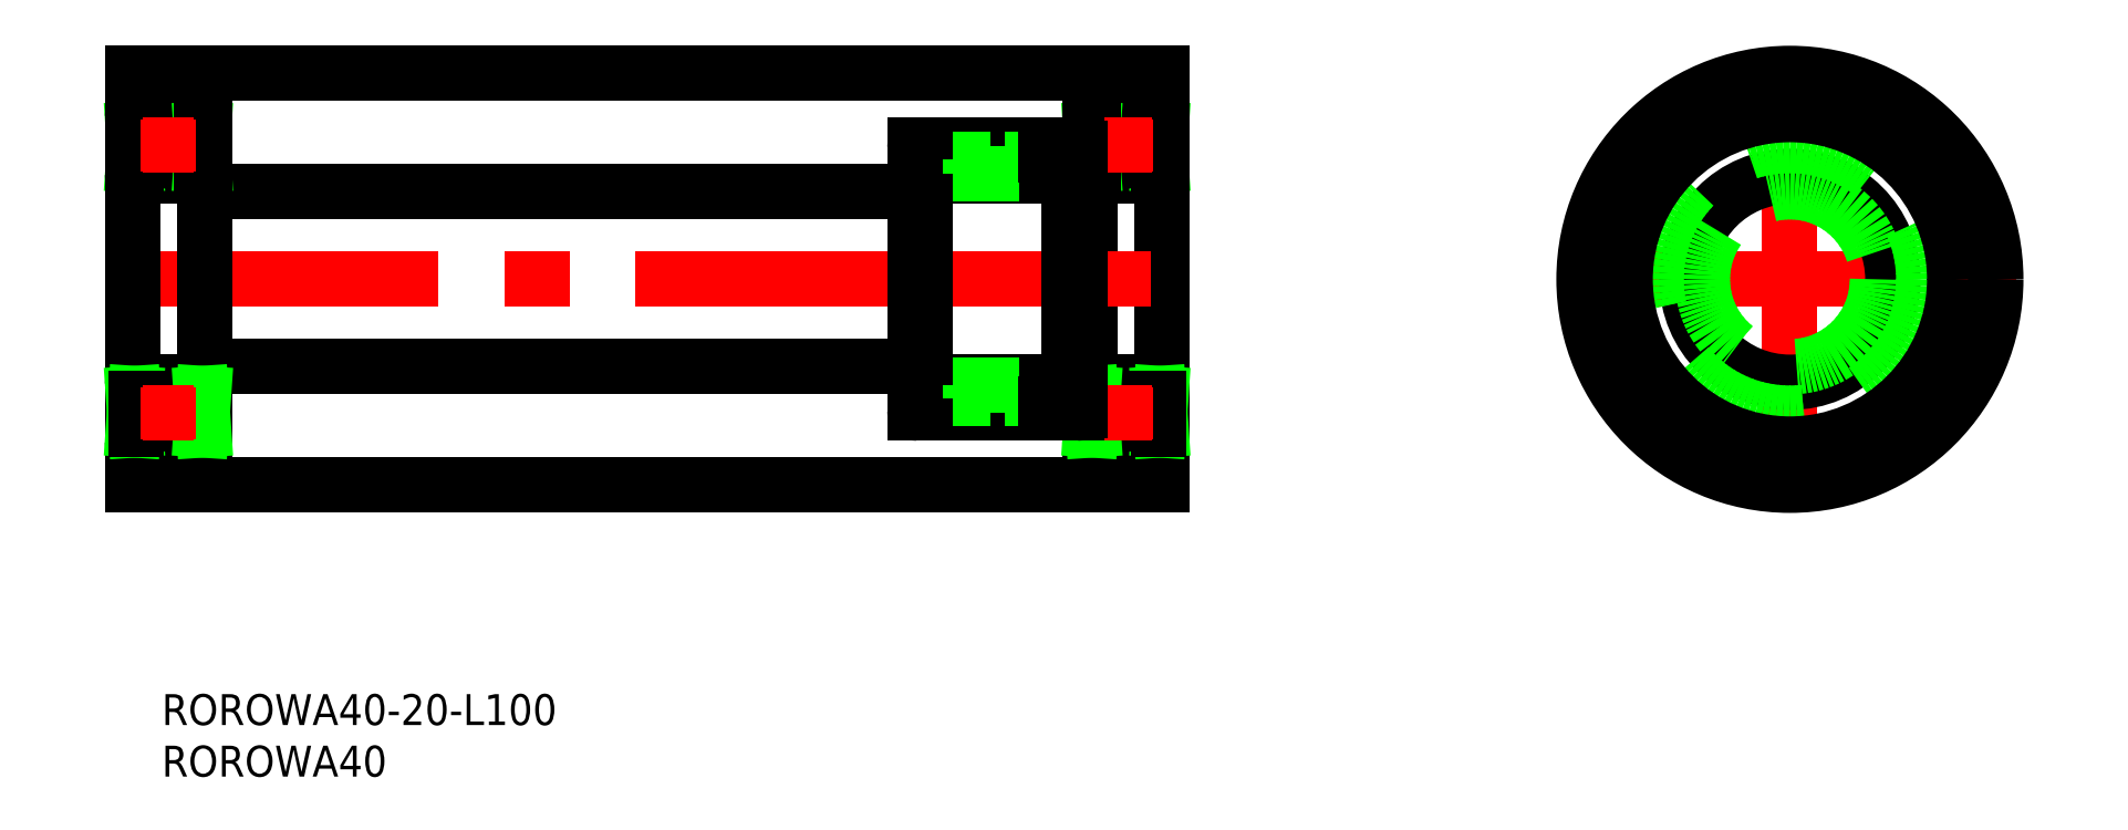
<metadata>
{"format":"dxf","ext":"dxf","renderer":"ezdxf+matplotlib","layout":"modelspace","background":"white","min_lineweight":24,"dpi":150}
</metadata>
<code>
0
SECTION
2
ENTITIES
0
INSERT
8
0
2
*U11
10
0
20
0
30
0
0
INSERT
8
0
2
*U12
10
0
20
0
30
0
0
LINE
8
CENTER
10
-2
20
0
30
0
11
102
21
0
31
0
0
LINE
8
0
10
0
20
7.8
30
0
11
0
21
20
31
0
0
LINE
8
0
10
100
20
-7.8
30
0
11
100
21
-20
31
0
0
LINE
8
0
10
100
20
7.8
30
0
11
100
21
20
31
0
0
LINE
8
CENTER
10
139
20
0
30
0
11
183
21
0
31
0
0
LINE
8
CENTER
10
161
20
-22
30
0
11
161
21
22
31
0
0
CIRCLE
8
0
10
161
20
0
30
0
40
10
0
CIRCLE
8
0
10
161
20
0
30
0
40
13
0
CIRCLE
8
0
10
161
20
0
30
0
40
20
0
LINE
8
0
10
0
20
-20
30
0
11
0
21
-7.8
31
0
0
LINE
8
0
10
76
20
13
30
0
11
93
21
13
31
0
0
LINE
8
0
10
76
20
-13
30
0
11
93
21
-13
31
0
0
LINE
8
0
10
7
20
8.5
30
0
11
76
21
8.5
31
0
0
LINE
8
0
10
7
20
-8.5
30
0
11
76
21
-8.5
31
0
0
LINE
8
0
10
0
20
20
30
0
11
100
21
20
31
0
0
LINE
8
0
10
0
20
-20
30
0
11
100
21
-20
31
0
0
CIRCLE
8
0
10
161
20
0
30
0
40
16
0
CIRCLE
8
0
10
161
20
0
30
0
40
8.5
0
LINE
8
0
10
4.618
20
14
30
0
11
6.678
21
14
31
0
0
LINE
8
0
10
6.7
20
16
30
0
11
0.3
21
16
31
0
0
LINE
8
0
10
6.678
20
11.6
30
0
11
4.039
21
11.6
31
0
0
LINE
8
0
10
0.3
20
10
30
0
11
6.7
21
10
31
0
0
ARC
8
0
10
3.5
20
13
30
0
40
1.5
50
291
51
41.81
0
LINE
8
0
10
4.618
20
-14
30
0
11
6.678
21
-14
31
0
0
LINE
8
0
10
6.678
20
-11.6
30
0
11
4.039
21
-11.6
31
0
0
ARC
8
0
10
3.5
20
-13
30
0
40
1.5
50
318.2
51
68.96
0
LINE
8
0
10
6.7
20
-16
30
0
11
0.3
21
-16
31
0
0
LINE
8
0
10
0.3
20
-10
30
0
11
6.7
21
-10
31
0
0
LINE
8
0
10
0
20
-10.3
30
0
11
0
21
0
31
0
0
ARC
8
0
10
3.5
20
-13
30
0
40
1.5
50
221.8
51
318.2
0
ARC
8
0
10
3.5
20
-13
30
0
40
1.5
50
68.96
51
111
0
LINE
8
0
10
0
20
-15.7
30
0
11
0
21
-14.62
31
0
0
ARC
8
0
10
0.3
20
-15.7
30
0
40
0.3
50
180
51
270
0
LINE
8
0
10
0
20
-11.1
30
0
11
0
21
-10.3
31
0
0
ARC
8
0
10
0.3
20
-10.3
30
0
40
0.3
50
90
51
180
0
LINE
8
0
10
0.322
20
-11.6
30
0
11
0.322
21
-11.1
31
0
0
LINE
8
0
10
0.322
20
-11.6
30
0
11
0.322
21
-14
31
0
0
LINE
8
0
10
0.322
20
-14.62
30
0
11
0
21
-14.62
31
0
0
LINE
8
0
10
0
20
-14.62
30
0
11
0
21
-11.1
31
0
0
LINE
8
0
10
0
20
-11.1
30
0
11
0.322
21
-11.1
31
0
0
LINE
8
0
10
0.0805
20
-11.1
30
0
11
0.0805
21
-14.62
31
0
0
LINE
8
0
10
0.0805
20
-14.62
30
0
11
0.322
21
-11.1
31
0
0
LINE
8
0
10
0.322
20
-14.62
30
0
11
0.0805
21
-11.1
31
0
0
LINE
8
0
10
0.322
20
-14.62
30
0
11
0.322
21
-14
31
0
0
LINE
8
0
10
0.322
20
-14
30
0
11
2.382
21
-14
31
0
0
LINE
8
0
10
2.961
20
-11.6
30
0
11
0.322
21
-11.6
31
0
0
ARC
8
0
10
3.5
20
-13
30
0
40
1.5
50
111
51
221.8
0
LINE
8
0
10
0.322
20
11.6
30
0
11
0.322
21
11.1
31
0
0
LINE
8
0
10
0
20
14.62
30
0
11
0
21
11.1
31
0
0
LINE
8
0
10
0.0805
20
11.1
30
0
11
0.0805
21
14.62
31
0
0
LINE
8
0
10
0.0805
20
14.62
30
0
11
0.322
21
11.1
31
0
0
LINE
8
0
10
0.322
20
14.62
30
0
11
0.0805
21
11.1
31
0
0
LINE
8
0
10
0
20
11.1
30
0
11
0
21
10.3
31
0
0
ARC
8
0
10
0.3
20
10.3
30
0
40
0.3
50
180
51
270
0
LINE
8
0
10
0
20
11.1
30
0
11
0.322
21
11.1
31
0
0
LINE
8
0
10
0
20
10.3
30
0
11
0
21
0
31
0
0
ARC
8
0
10
3.5
20
13
30
0
40
1.5
50
41.81
51
138.2
0
LINE
8
0
10
0
20
15.7
30
0
11
0
21
14.62
31
0
0
ARC
8
0
10
0.3
20
15.7
30
0
40
0.3
50
90
51
180
0
LINE
8
0
10
0.322
20
14.62
30
0
11
0
21
14.62
31
0
0
LINE
8
0
10
0.322
20
14.62
30
0
11
0.322
21
14
31
0
0
LINE
8
0
10
0.322
20
14
30
0
11
2.382
21
14
31
0
0
ARC
8
0
10
3.5
20
13
30
0
40
1.5
50
249
51
291
0
LINE
8
0
10
2.961
20
11.6
30
0
11
0.322
21
11.6
31
0
0
LINE
8
0
10
0.322
20
11.6
30
0
11
0.322
21
14
31
0
0
ARC
8
0
10
3.5
20
13
30
0
40
1.5
50
138.2
51
249
0
LINE
8
0
10
7
20
-10.3
30
0
11
7
21
0
31
0
0
LINE
8
0
10
7
20
-14.62
30
0
11
7
21
-15.7
31
0
0
ARC
8
0
10
6.7
20
-15.7
30
0
40
0.3
50
270
51
0
0
LINE
8
0
10
6.678
20
-14
30
0
11
6.678
21
-14.62
31
0
0
LINE
8
0
10
6.678
20
-14.62
30
0
11
7
21
-14.62
31
0
0
LINE
8
0
10
7
20
-10.3
30
0
11
7
21
-11.1
31
0
0
ARC
8
0
10
6.7
20
-10.3
30
0
40
0.3
50
0
51
90
0
LINE
8
0
10
6.678
20
-11.1
30
0
11
6.678
21
-11.6
31
0
0
LINE
8
0
10
6.678
20
-11.1
30
0
11
7
21
-11.1
31
0
0
LINE
8
0
10
6.678
20
-14
30
0
11
6.678
21
-11.6
31
0
0
LINE
8
0
10
6.92
20
-14.62
30
0
11
6.92
21
-11.1
31
0
0
LINE
8
0
10
7
20
-14.62
30
0
11
7
21
-11.1
31
0
0
LINE
8
0
10
6.678
20
-14.62
30
0
11
6.92
21
-11.1
31
0
0
LINE
8
0
10
6.92
20
-14.62
30
0
11
6.678
21
-11.1
31
0
0
LINE
8
0
10
6.678
20
11.1
30
0
11
6.678
21
11.6
31
0
0
LINE
8
0
10
6.92
20
14.62
30
0
11
6.92
21
11.1
31
0
0
LINE
8
0
10
7
20
14.62
30
0
11
7
21
11.1
31
0
0
LINE
8
0
10
6.678
20
14.62
30
0
11
6.92
21
11.1
31
0
0
LINE
8
0
10
6.92
20
14.62
30
0
11
6.678
21
11.1
31
0
0
LINE
8
0
10
7
20
10.3
30
0
11
7
21
11.1
31
0
0
ARC
8
0
10
6.7
20
10.3
30
0
40
0.3
50
270
51
0
0
LINE
8
0
10
6.678
20
11.1
30
0
11
7
21
11.1
31
0
0
LINE
8
0
10
7
20
10.3
30
0
11
7
21
0
31
0
0
LINE
8
0
10
7
20
14.62
30
0
11
7
21
15.7
31
0
0
ARC
8
0
10
6.7
20
15.7
30
0
40
0.3
50
0
51
90
0
LINE
8
0
10
6.678
20
14
30
0
11
6.678
21
14.62
31
0
0
LINE
8
0
10
6.678
20
14.62
30
0
11
7
21
14.62
31
0
0
LINE
8
0
10
6.678
20
14
30
0
11
6.678
21
11.6
31
0
0
LINE
8
CENTER
10
1
20
13
30
0
11
6
21
13
31
0
0
LINE
8
CENTER
10
3.5
20
10.5
30
0
11
3.5
21
15.5
31
0
0
LINE
8
CENTER
10
1
20
-13
30
0
11
6
21
-13
31
0
0
LINE
8
CENTER
10
3.5
20
-15.5
30
0
11
3.5
21
-10.5
31
0
0
LINE
8
0
10
95.38
20
14
30
0
11
93.32
21
14
31
0
0
LINE
8
0
10
93.3
20
16
30
0
11
99.7
21
16
31
0
0
LINE
8
0
10
93.32
20
11.6
30
0
11
95.96
21
11.6
31
0
0
LINE
8
0
10
99.7
20
10
30
0
11
93.3
21
10
31
0
0
ARC
8
0
10
96.5
20
13
30
0
40
1.5
50
138.2
51
249
0
LINE
8
0
10
95.38
20
-14
30
0
11
93.32
21
-14
31
0
0
LINE
8
0
10
93.32
20
-11.6
30
0
11
95.96
21
-11.6
31
0
0
ARC
8
0
10
96.5
20
-13
30
0
40
1.5
50
111
51
221.8
0
LINE
8
0
10
93.3
20
-16
30
0
11
99.7
21
-16
31
0
0
LINE
8
0
10
99.7
20
-10
30
0
11
93.3
21
-10
31
0
0
LINE
8
0
10
100
20
-10.3
30
0
11
100
21
0
31
0
0
ARC
8
0
10
96.5
20
-13
30
0
40
1.5
50
221.8
51
318.2
0
ARC
8
0
10
96.5
20
-13
30
0
40
1.5
50
68.96
51
111
0
LINE
8
0
10
100
20
-15.7
30
0
11
100
21
-14.62
31
0
0
ARC
8
0
10
99.7
20
-15.7
30
0
40
0.3
50
270
51
8.538e-07
0
LINE
8
0
10
100
20
-11.1
30
0
11
100
21
-10.3
31
0
0
ARC
8
0
10
99.7
20
-10.3
30
0
40
0.3
50
7e-15
51
90
0
LINE
8
0
10
99.68
20
-11.6
30
0
11
99.68
21
-11.1
31
0
0
LINE
8
0
10
99.68
20
-11.6
30
0
11
99.68
21
-14
31
0
0
LINE
8
0
10
99.68
20
-14.62
30
0
11
100
21
-14.62
31
0
0
LINE
8
0
10
100
20
-14.62
30
0
11
100
21
-11.1
31
0
0
LINE
8
0
10
100
20
-11.1
30
0
11
99.68
21
-11.1
31
0
0
LINE
8
0
10
99.92
20
-11.1
30
0
11
99.92
21
-14.62
31
0
0
LINE
8
0
10
99.92
20
-14.62
30
0
11
99.68
21
-11.1
31
0
0
LINE
8
0
10
99.68
20
-14.62
30
0
11
99.92
21
-11.1
31
0
0
LINE
8
0
10
99.68
20
-14.62
30
0
11
99.68
21
-14
31
0
0
LINE
8
0
10
99.68
20
-14
30
0
11
97.62
21
-14
31
0
0
LINE
8
0
10
97.04
20
-11.6
30
0
11
99.68
21
-11.6
31
0
0
ARC
8
0
10
96.5
20
-13
30
0
40
1.5
50
318.2
51
68.96
0
LINE
8
0
10
99.68
20
11.6
30
0
11
99.68
21
11.1
31
0
0
LINE
8
0
10
100
20
14.62
30
0
11
100
21
11.1
31
0
0
LINE
8
0
10
99.92
20
11.1
30
0
11
99.92
21
14.62
31
0
0
LINE
8
0
10
99.92
20
14.62
30
0
11
99.68
21
11.1
31
0
0
LINE
8
0
10
99.68
20
14.62
30
0
11
99.92
21
11.1
31
0
0
LINE
8
0
10
100
20
11.1
30
0
11
100
21
10.3
31
0
0
ARC
8
0
10
99.7
20
10.3
30
0
40
0.3
50
270
51
7e-15
0
LINE
8
0
10
100
20
11.1
30
0
11
99.68
21
11.1
31
0
0
LINE
8
0
10
100
20
10.3
30
0
11
100
21
0
31
0
0
ARC
8
0
10
96.5
20
13
30
0
40
1.5
50
41.81
51
138.2
0
LINE
8
0
10
100
20
15.7
30
0
11
100
21
14.62
31
0
0
ARC
8
0
10
99.7
20
15.7
30
0
40
0.3
50
7e-15
51
90
0
LINE
8
0
10
99.68
20
14.62
30
0
11
100
21
14.62
31
0
0
LINE
8
0
10
99.68
20
14.62
30
0
11
99.68
21
14
31
0
0
LINE
8
0
10
99.68
20
14
30
0
11
97.62
21
14
31
0
0
ARC
8
0
10
96.5
20
13
30
0
40
1.5
50
249
51
291
0
LINE
8
0
10
97.04
20
11.6
30
0
11
99.68
21
11.6
31
0
0
LINE
8
0
10
99.68
20
11.6
30
0
11
99.68
21
14
31
0
0
ARC
8
0
10
96.5
20
13
30
0
40
1.5
50
291
51
41.81
0
LINE
8
0
10
93
20
-10.3
30
0
11
93
21
0
31
0
0
LINE
8
0
10
93
20
-14.62
30
0
11
93
21
-15.7
31
0
0
ARC
8
0
10
93.3
20
-15.7
30
0
40
0.3
50
180
51
270
0
LINE
8
0
10
93.32
20
-14
30
0
11
93.32
21
-14.62
31
0
0
LINE
8
0
10
93.32
20
-14.62
30
0
11
93
21
-14.62
31
0
0
LINE
8
0
10
93
20
-10.3
30
0
11
93
21
-11.1
31
0
0
ARC
8
0
10
93.3
20
-10.3
30
0
40
0.3
50
90
51
180
0
LINE
8
0
10
93.32
20
-11.1
30
0
11
93.32
21
-11.6
31
0
0
LINE
8
0
10
93.32
20
-11.1
30
0
11
93
21
-11.1
31
0
0
LINE
8
0
10
93.32
20
-14
30
0
11
93.32
21
-11.6
31
0
0
LINE
8
0
10
93.08
20
-14.62
30
0
11
93.08
21
-11.1
31
0
0
LINE
8
0
10
93
20
-14.62
30
0
11
93
21
-11.1
31
0
0
LINE
8
0
10
93.32
20
-14.62
30
0
11
93.08
21
-11.1
31
0
0
LINE
8
0
10
93.08
20
-14.62
30
0
11
93.32
21
-11.1
31
0
0
LINE
8
0
10
93.32
20
11.1
30
0
11
93.32
21
11.6
31
0
0
LINE
8
0
10
93.08
20
14.62
30
0
11
93.08
21
11.1
31
0
0
LINE
8
0
10
93
20
14.62
30
0
11
93
21
11.1
31
0
0
LINE
8
0
10
93.32
20
14.62
30
0
11
93.08
21
11.1
31
0
0
LINE
8
0
10
93.08
20
14.62
30
0
11
93.32
21
11.1
31
0
0
LINE
8
0
10
93
20
10.3
30
0
11
93
21
11.1
31
0
0
ARC
8
0
10
93.3
20
10.3
30
0
40
0.3
50
180
51
270
0
LINE
8
0
10
93.32
20
11.1
30
0
11
93
21
11.1
31
0
0
LINE
8
0
10
93
20
10.3
30
0
11
93
21
0
31
0
0
LINE
8
0
10
93
20
14.62
30
0
11
93
21
15.7
31
0
0
ARC
8
0
10
93.3
20
15.7
30
0
40
0.3
50
90
51
180
0
LINE
8
0
10
93.32
20
14
30
0
11
93.32
21
14.62
31
0
0
LINE
8
0
10
93.32
20
14.62
30
0
11
93
21
14.62
31
0
0
LINE
8
0
10
93.32
20
14
30
0
11
93.32
21
11.6
31
0
0
LINE
8
CENTER
10
99
20
13
30
0
11
94
21
13
31
0
0
LINE
8
CENTER
10
96.5
20
10.5
30
0
11
96.5
21
15.5
31
0
0
LINE
8
CENTER
10
99
20
-13
30
0
11
94
21
-13
31
0
0
LINE
8
CENTER
10
96.5
20
-15.5
30
0
11
96.5
21
-10.5
31
0
0
LINE
8
CENTER
10
68.91
20
0
30
0
11
98.91
21
0
31
0
0
LINE
8
0
10
79.3
20
-10
30
0
11
88.7
21
-10
31
0
0
LINE
8
0
10
88.7
20
-12.1
30
0
11
79.3
21
-12.1
31
0
0
LINE
8
0
10
79.3
20
10
30
0
11
88.7
21
10
31
0
0
LINE
8
0
10
88.7
20
12.1
30
0
11
79.3
21
12.1
31
0
0
LINE
8
0
10
91.7
20
-13
30
0
11
76.3
21
-13
31
0
0
LINE
8
0
10
91.7
20
13
30
0
11
76.3
21
13
31
0
0
LINE
8
0
10
76
20
-12.7
30
0
11
76
21
-10.2
31
0
0
ARC
8
0
10
76.3
20
-12.7
30
0
40
0.3
50
180
51
270
0
LINE
8
0
10
76
20
10.2
30
0
11
76
21
-10.2
31
0
0
LINE
8
0
10
76.99
20
10.2
30
0
11
76.99
21
-10.2
31
0
0
LINE
8
0
10
76.99
20
-10.2
30
0
11
76
21
-10.2
31
0
0
LINE
8
0
10
76.99
20
-11.95
30
0
11
76.99
21
-10.2
31
0
0
LINE
8
0
10
77
20
-10.3
30
0
11
78.05
21
-10.3
31
0
0
LINE
8
0
10
77.14
20
-12.1
30
0
11
78.05
21
-12.1
31
0
0
LINE
8
0
10
77.14
20
-12.1
30
0
11
78.05
21
-12.1
31
0
0
ARC
8
0
10
77.14
20
-11.95
30
0
40
0.15
50
180
51
270
0
LINE
8
0
10
79.15
20
-11.95
30
0
11
79.15
21
-10.15
31
0
0
LINE
8
0
10
78.05
20
-12.1
30
0
11
78.05
21
-10.3
31
0
0
LINE
8
0
10
78.05
20
-12.1
30
0
11
78.05
21
-10.3
31
0
0
ARC
8
0
10
79.3
20
-11.95
30
0
40
0.15
50
180
51
270
0
LINE
8
0
10
79.3
20
-12.1
30
0
11
78.05
21
-12.1
31
0
0
ARC
8
0
10
79.3
20
-10.15
30
0
40
0.15
50
90
51
180
0
LINE
8
0
10
78.05
20
-10.3
30
0
11
79.15
21
-10.3
31
0
0
LINE
8
0
10
76.99
20
10.2
30
0
11
76
21
10.2
31
0
0
LINE
8
0
10
76
20
12.7
30
0
11
76
21
10.2
31
0
0
ARC
8
0
10
76.3
20
12.7
30
0
40
0.3
50
90
51
180
0
LINE
8
0
10
76.99
20
11.95
30
0
11
76.99
21
10.2
31
0
0
LINE
8
0
10
79.15
20
11.95
30
0
11
79.15
21
10.15
31
0
0
LINE
8
0
10
78.05
20
12.1
30
0
11
78.05
21
10.3
31
0
0
LINE
8
0
10
78.05
20
12.1
30
0
11
78.05
21
10.3
31
0
0
LINE
8
0
10
77
20
10.3
30
0
11
78.05
21
10.3
31
0
0
ARC
8
0
10
79.3
20
10.15
30
0
40
0.15
50
180
51
270
0
LINE
8
0
10
78.05
20
10.3
30
0
11
79.15
21
10.3
31
0
0
LINE
8
0
10
77.14
20
12.1
30
0
11
78.05
21
12.1
31
0
0
ARC
8
0
10
77.14
20
11.95
30
0
40
0.15
50
90
51
180
0
ARC
8
0
10
79.3
20
11.95
30
0
40
0.15
50
90
51
180
0
LINE
8
0
10
79.3
20
12.1
30
0
11
78.05
21
12.1
31
0
0
LINE
8
0
10
92
20
-10.2
30
0
11
92
21
-12.7
31
0
0
ARC
8
0
10
91.7
20
-12.7
30
0
40
0.3
50
270
51
0
0
LINE
8
0
10
92
20
-10.2
30
0
11
91.01
21
-10.2
31
0
0
LINE
8
0
10
92
20
10.2
30
0
11
91.01
21
10.2
31
0
0
LINE
8
0
10
91.01
20
10.2
30
0
11
91.01
21
-10.2
31
0
0
LINE
8
0
10
88.35
20
-11.6
30
0
11
84.7
21
-11.6
31
0
0
LINE
8
0
10
79.65
20
-10.3
30
0
11
88.35
21
-10.3
31
0
0
LINE
8
0
10
83.3
20
-11.6
30
0
11
79.65
21
-11.6
31
0
0
LINE
8
0
10
79.65
20
-11.6
30
0
11
79.65
21
-10.3
31
0
0
LINE
8
0
10
83.3
20
-12.1
30
0
11
83.3
21
-11.6
31
0
0
LINE
8
0
10
84.7
20
-11.6
30
0
11
84.7
21
-12.1
31
0
0
LINE
8
0
10
88.35
20
-10.3
30
0
11
88.35
21
-11.6
31
0
0
LINE
8
0
10
89.95
20
-12.1
30
0
11
90.86
21
-12.1
31
0
0
LINE
8
0
10
89.95
20
-10.3
30
0
11
91
21
-10.3
31
0
0
LINE
8
0
10
89.95
20
-12.1
30
0
11
90.86
21
-12.1
31
0
0
LINE
8
0
10
88.85
20
-10.15
30
0
11
88.85
21
-11.95
31
0
0
LINE
8
0
10
89.95
20
-10.3
30
0
11
89.95
21
-12.1
31
0
0
LINE
8
0
10
89.95
20
-10.3
30
0
11
89.95
21
-12.1
31
0
0
ARC
8
0
10
88.7
20
-11.95
30
0
40
0.15
50
270
51
0
0
LINE
8
0
10
89.95
20
-12.1
30
0
11
88.7
21
-12.1
31
0
0
ARC
8
0
10
88.7
20
-10.15
30
0
40
0.15
50
0
51
90
0
LINE
8
0
10
88.85
20
-10.3
30
0
11
89.95
21
-10.3
31
0
0
LINE
8
0
10
91.01
20
-10.2
30
0
11
91.01
21
-11.95
31
0
0
ARC
8
0
10
90.86
20
-11.95
30
0
40
0.15
50
270
51
0
0
LINE
8
0
10
88.35
20
11.6
30
0
11
84.7
21
11.6
31
0
0
LINE
8
0
10
79.65
20
10.3
30
0
11
88.35
21
10.3
31
0
0
LINE
8
0
10
83.3
20
11.6
30
0
11
79.65
21
11.6
31
0
0
LINE
8
0
10
79.65
20
11.6
30
0
11
79.65
21
10.3
31
0
0
LINE
8
0
10
83.3
20
12.1
30
0
11
83.3
21
11.6
31
0
0
LINE
8
0
10
84.7
20
11.6
30
0
11
84.7
21
12.1
31
0
0
LINE
8
0
10
88.35
20
10.3
30
0
11
88.35
21
11.6
31
0
0
LINE
8
0
10
88.85
20
10.15
30
0
11
88.85
21
11.95
31
0
0
LINE
8
0
10
89.95
20
10.3
30
0
11
89.95
21
12.1
31
0
0
LINE
8
0
10
89.95
20
10.3
30
0
11
89.95
21
12.1
31
0
0
LINE
8
0
10
89.95
20
10.3
30
0
11
91
21
10.3
31
0
0
ARC
8
0
10
88.7
20
10.15
30
0
40
0.15
50
270
51
0
0
LINE
8
0
10
88.85
20
10.3
30
0
11
89.95
21
10.3
31
0
0
LINE
8
0
10
89.95
20
12.1
30
0
11
90.86
21
12.1
31
0
0
LINE
8
0
10
89.95
20
12.1
30
0
11
90.86
21
12.1
31
0
0
ARC
8
0
10
88.7
20
11.95
30
0
40
0.15
50
0
51
90
0
LINE
8
0
10
89.95
20
12.1
30
0
11
88.7
21
12.1
31
0
0
LINE
8
0
10
91.01
20
10.2
30
0
11
91.01
21
11.95
31
0
0
ARC
8
0
10
90.86
20
11.95
30
0
40
0.15
50
0
51
90
0
LINE
8
0
10
92
20
10.2
30
0
11
92
21
-10.2
31
0
0
LINE
8
0
10
92
20
10.2
30
0
11
92
21
12.7
31
0
0
ARC
8
0
10
91.7
20
12.7
30
0
40
0.3
50
0
51
90
0
LINE
8
0
10
76
20
13
30
0
11
76
21
-13
31
0
0
ENDSEC
0
EOF

</code>
